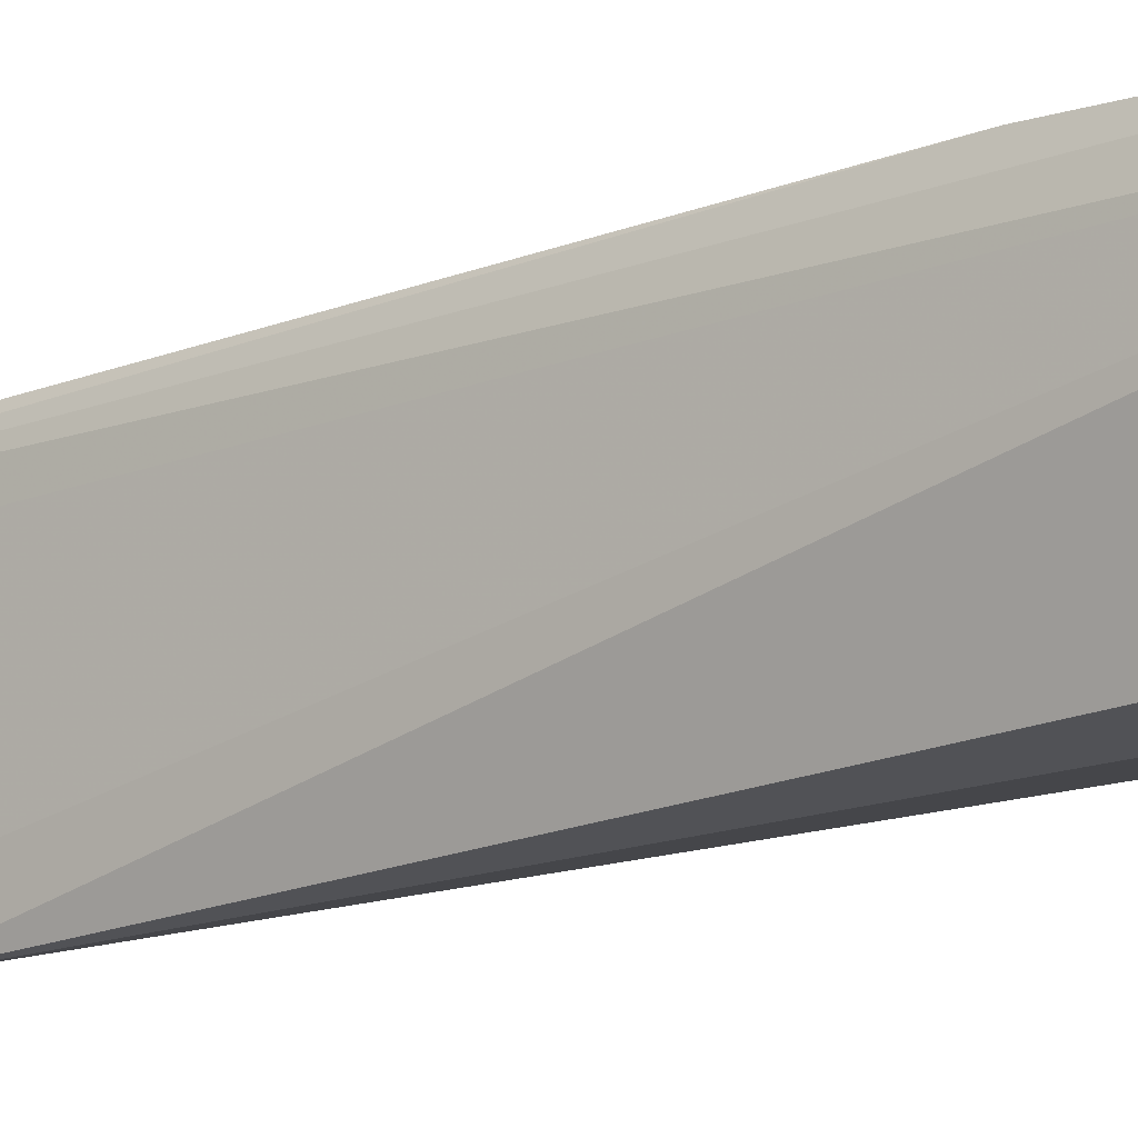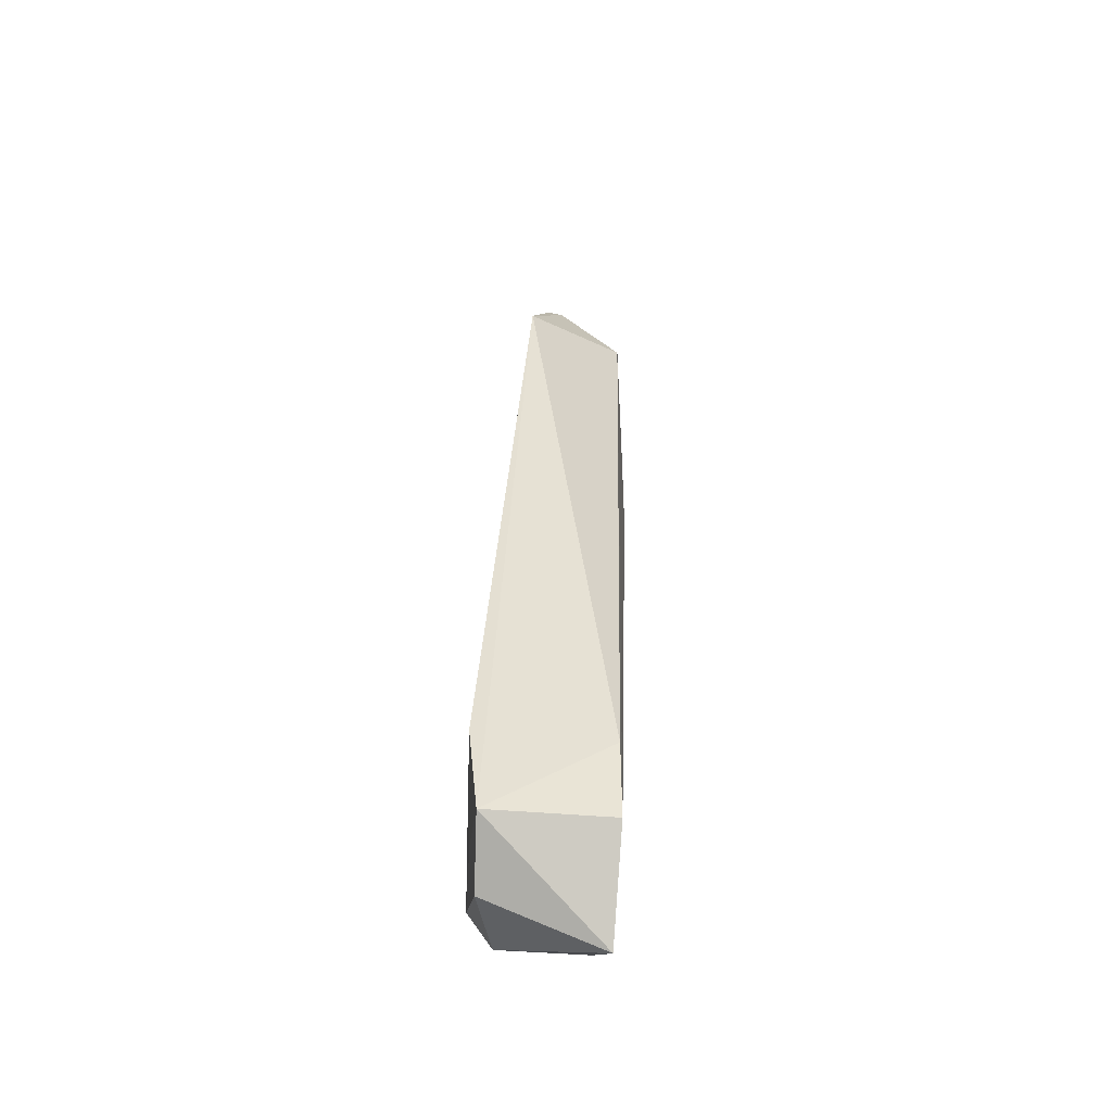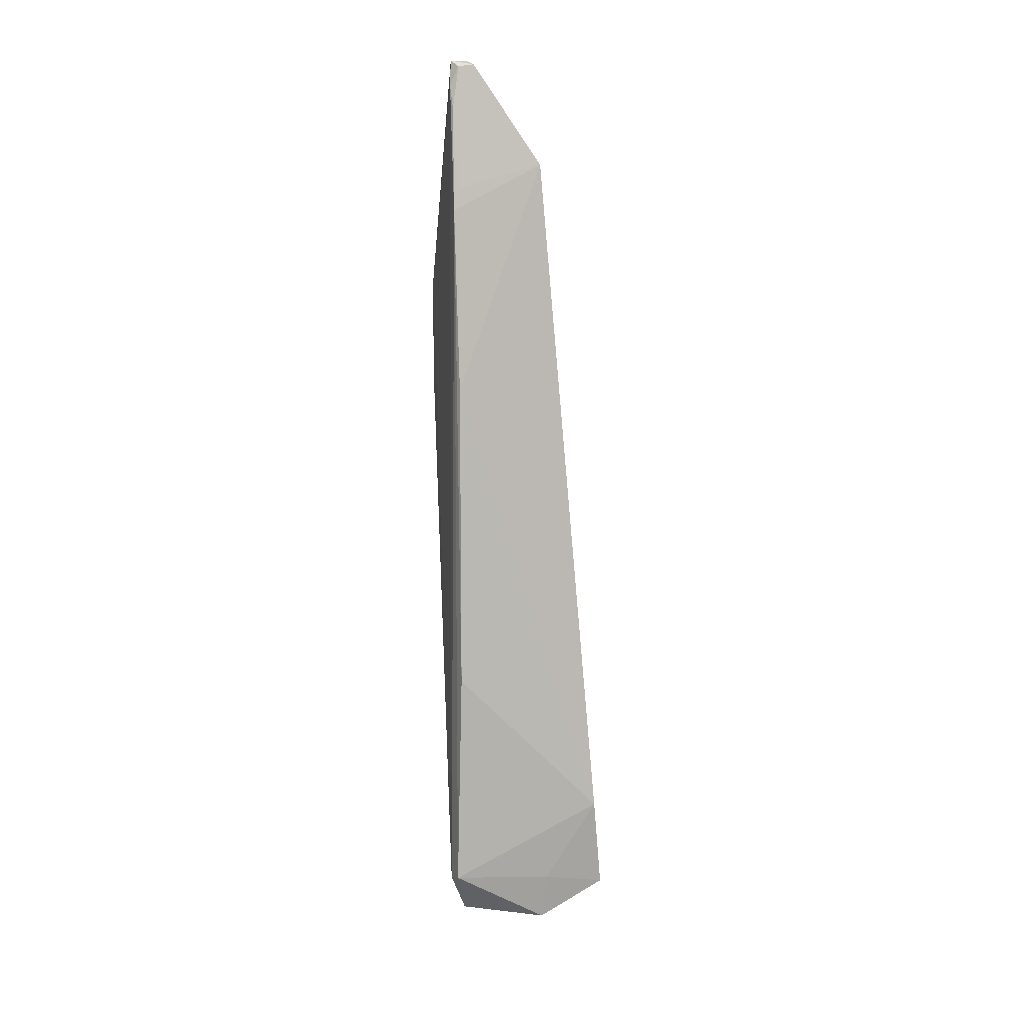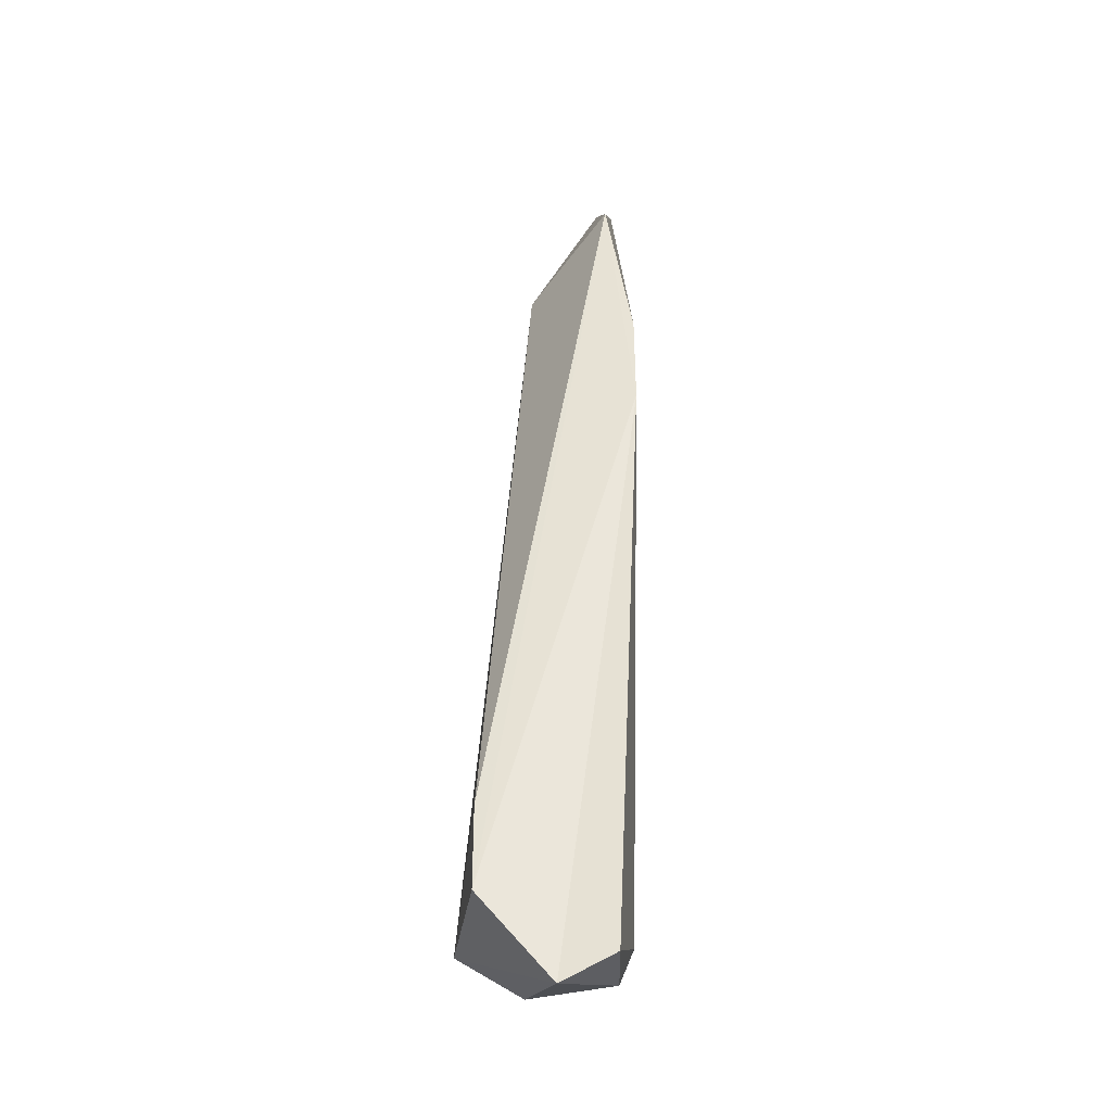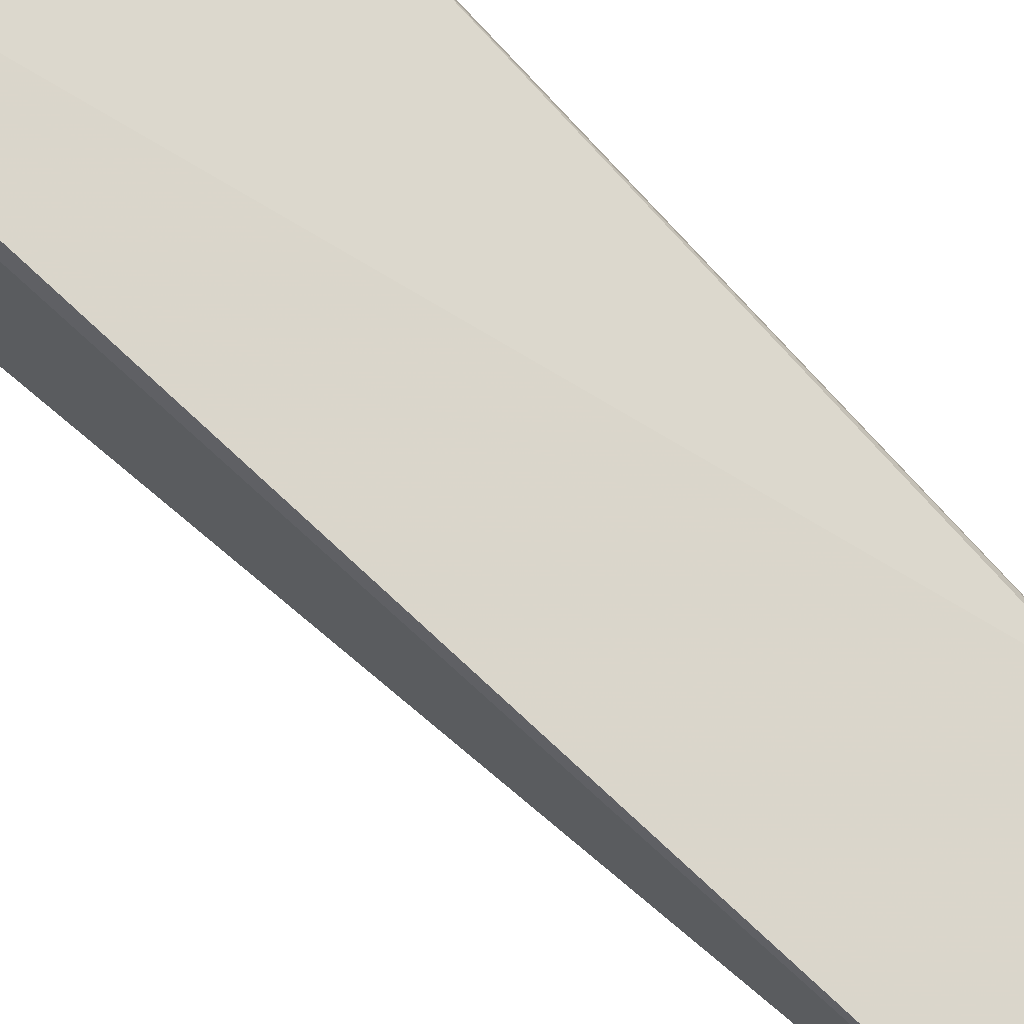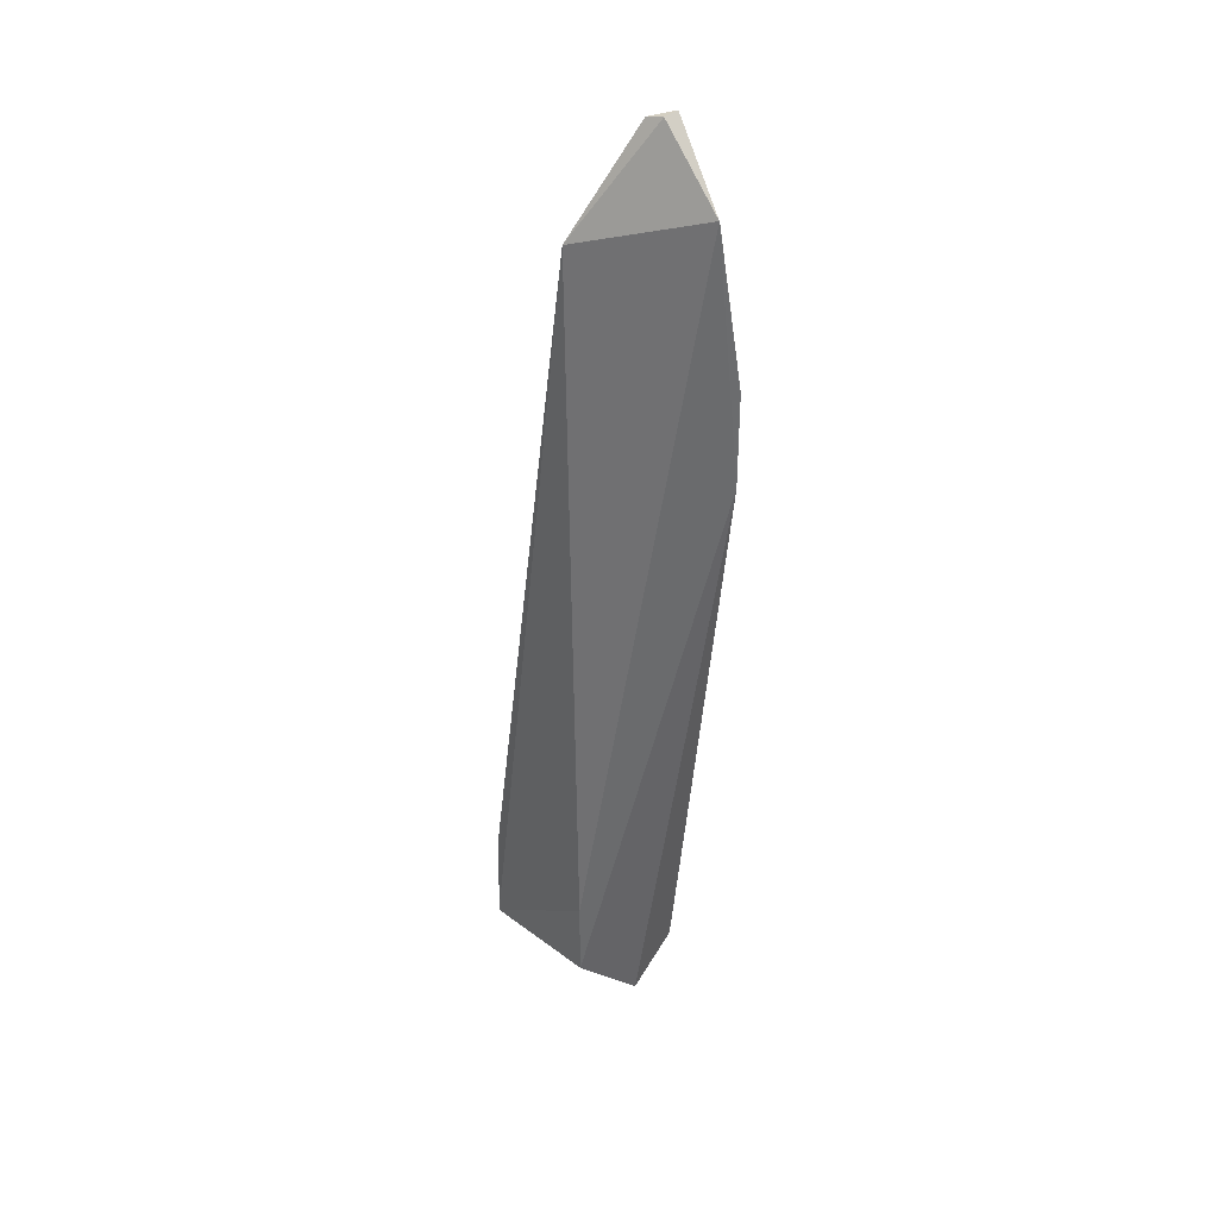
<metadata>
{"format":"obj","ext":"obj","renderer":"f3d","projection":"perspective","resolution":1024,"background":"white","views":[{"elev":-11.8,"azim":127.1,"up":"+Y"},{"elev":-47.1,"azim":-101.0,"up":"+Z"},{"elev":12.0,"azim":165.9,"up":"+Z"},{"elev":-36.2,"azim":-9.9,"up":"+Z"},{"elev":74.8,"azim":-43.7,"up":"+Y"},{"elev":38.9,"azim":-44.6,"up":"+Z"}]}
</metadata>
<code>
v 0.1052 0.05279 0.1928
v 0.1057 0.05389 0.1881
v 0.07753 0.07175 0.02048
v 0.09174 0.04672 0.006061
v 0.1064 0.03835 0.1282
v 0.1083 0.06855 0.02296
v 0.08884 0.0619 0.1722
v 0.1063 0.03834 0.1474
v 0.09003 0.06979 0.0128
v 0.1027 0.04768 0.01312
v 0.1012 0.05595 0.192
v 0.07742 0.04785 0.0385
v 0.07948 0.07321 0.03869
v 0.1058 0.05492 0.188
v 0.1089 0.06513 0.02173
v 0.1011 0.03977 0.1803
v 0.07742 0.04785 0.02227
v 0.1071 0.06797 0.06651
v 0.08926 0.07102 0.02229
v 0.1041 0.05519 0.1916
v 0.1058 0.06409 0.01416
v 0.1014 0.03977 0.1793
v 0.1019 0.05266 0.1928
v 0.1061 0.06381 0.1273
v 0.1063 0.06 0.1632
v 0.105 0.05953 0.1677
v 0.1056 0.05644 0.1834
f 9 4 3
f 10 5 4
f 12 7 3
f 13 3 7
f 14 1 8
f 15 8 5
f 15 14 8
f 15 5 10
f 16 7 12
f 16 5 8
f 17 12 3
f 17 3 4
f 17 4 5
f 17 16 12
f 17 5 16
f 18 6 13
f 19 9 3
f 19 3 13
f 19 13 6
f 19 6 9
f 20 11 1
f 20 1 14
f 21 15 10
f 21 10 4
f 21 4 9
f 21 9 6
f 21 6 15
f 22 16 8
f 22 8 1
f 22 1 16
f 23 16 1
f 23 1 11
f 23 11 7
f 23 7 16
f 24 18 13
f 24 13 7
f 25 24 7
f 25 14 15
f 25 15 6
f 25 6 18
f 25 18 24
f 26 25 7
f 26 7 11
f 27 20 14
f 27 14 25
f 27 25 26
f 27 26 11
f 27 11 20

</code>
